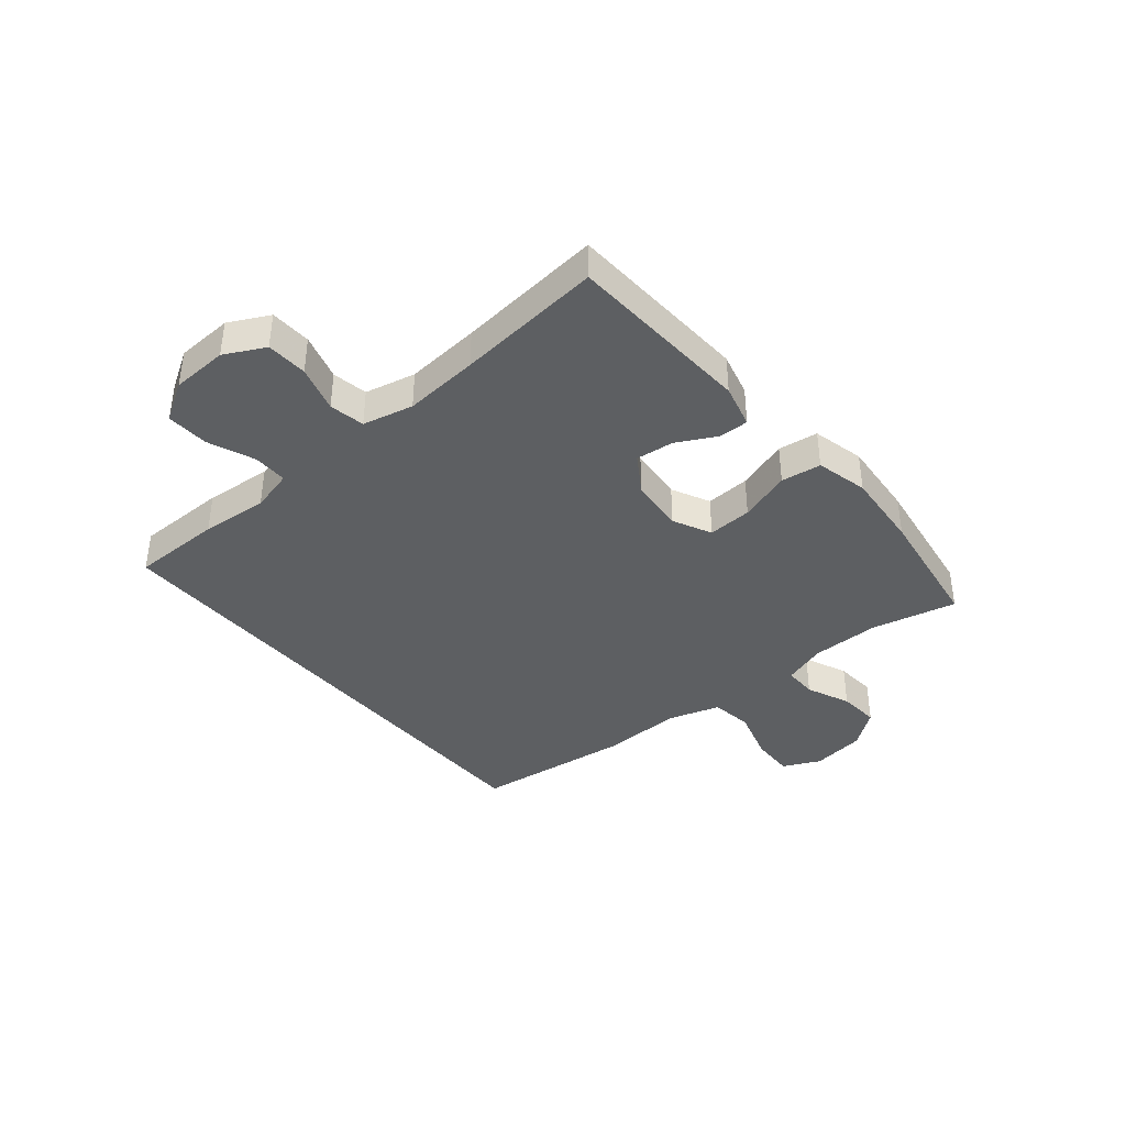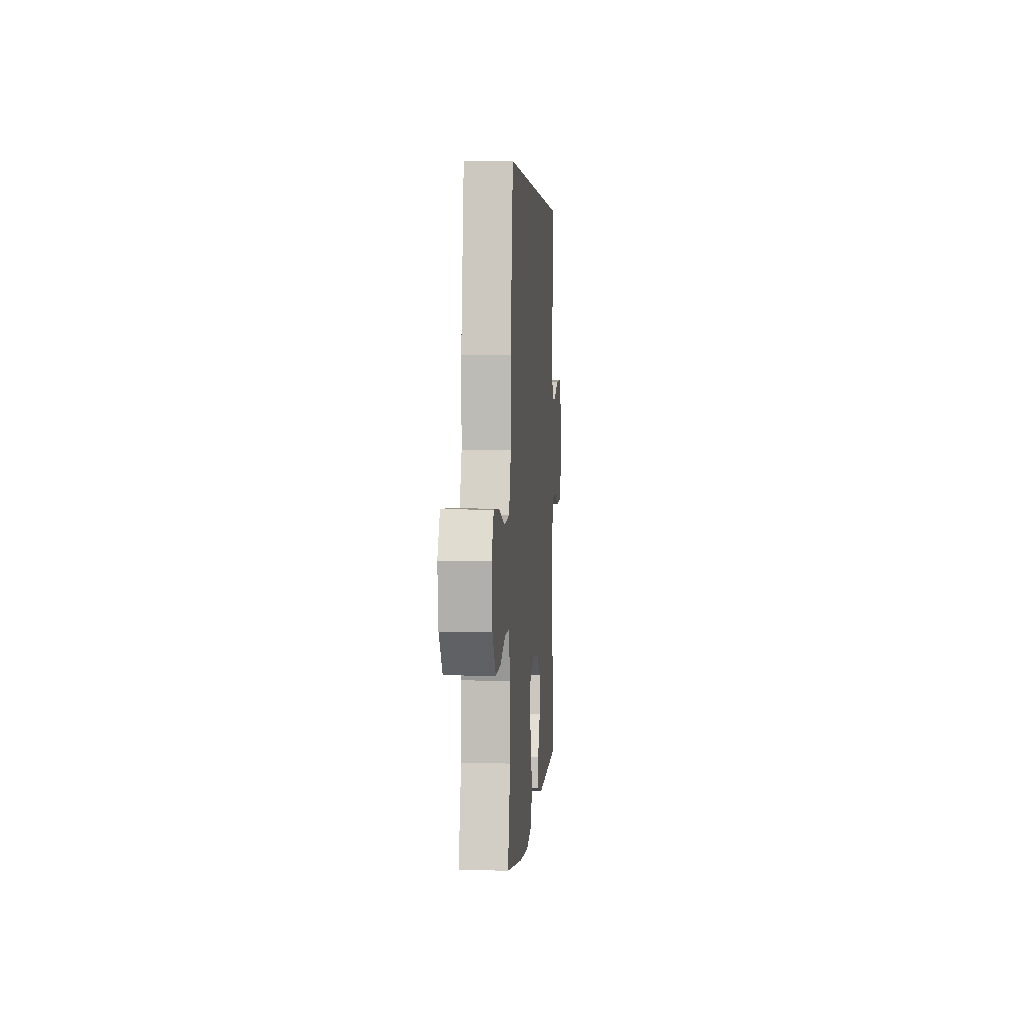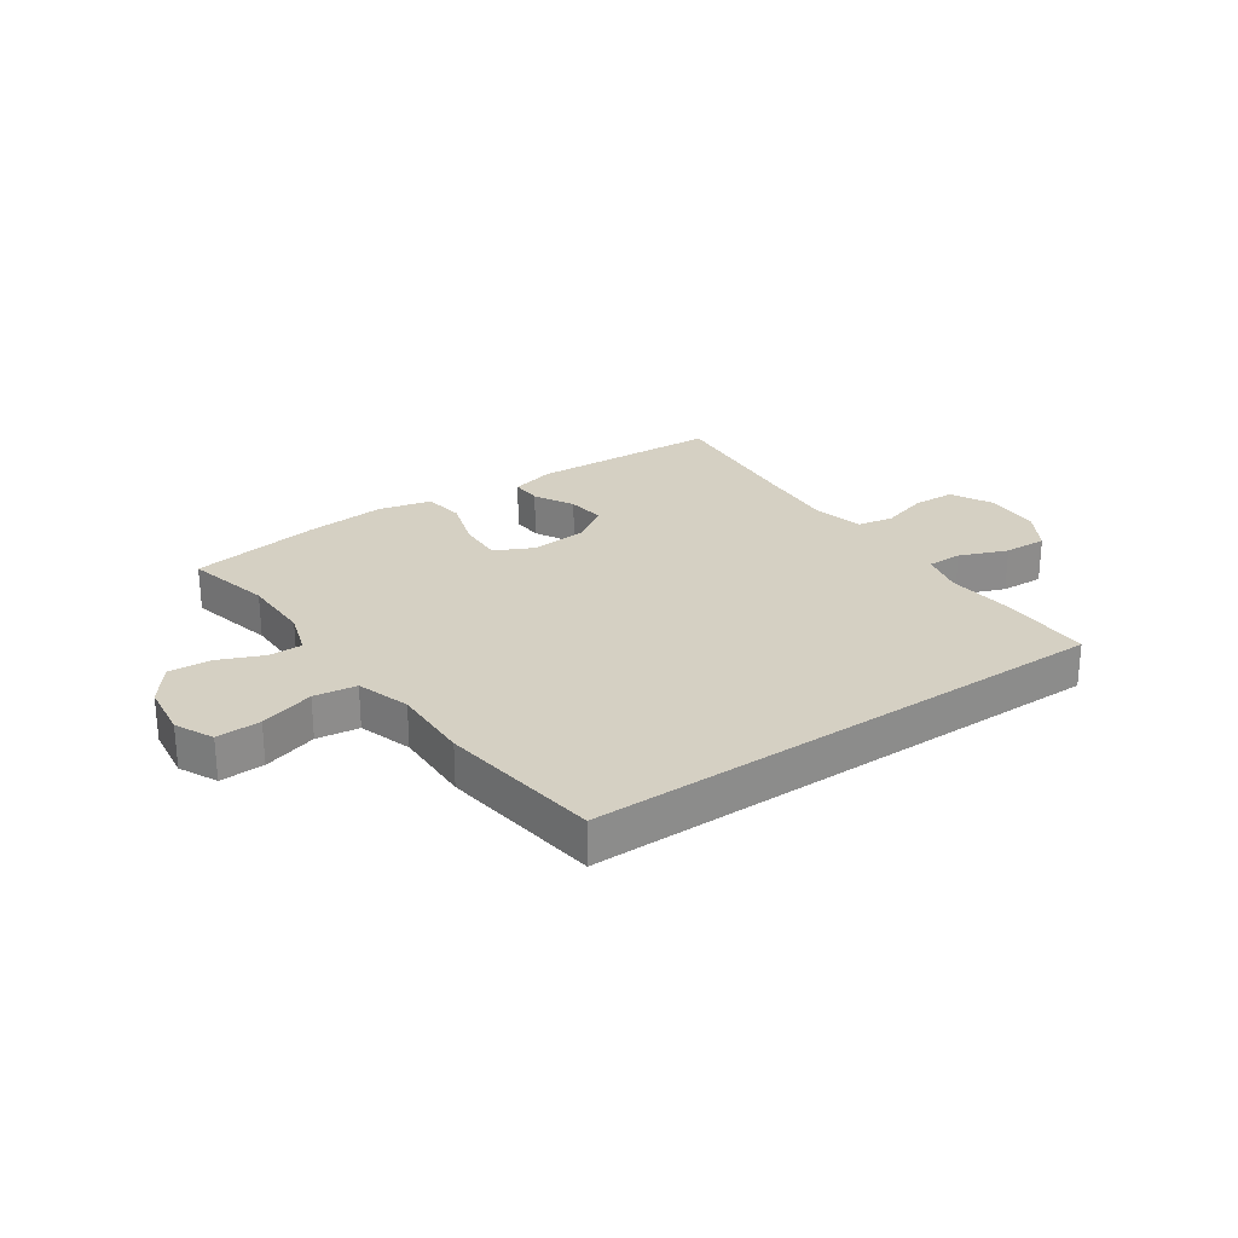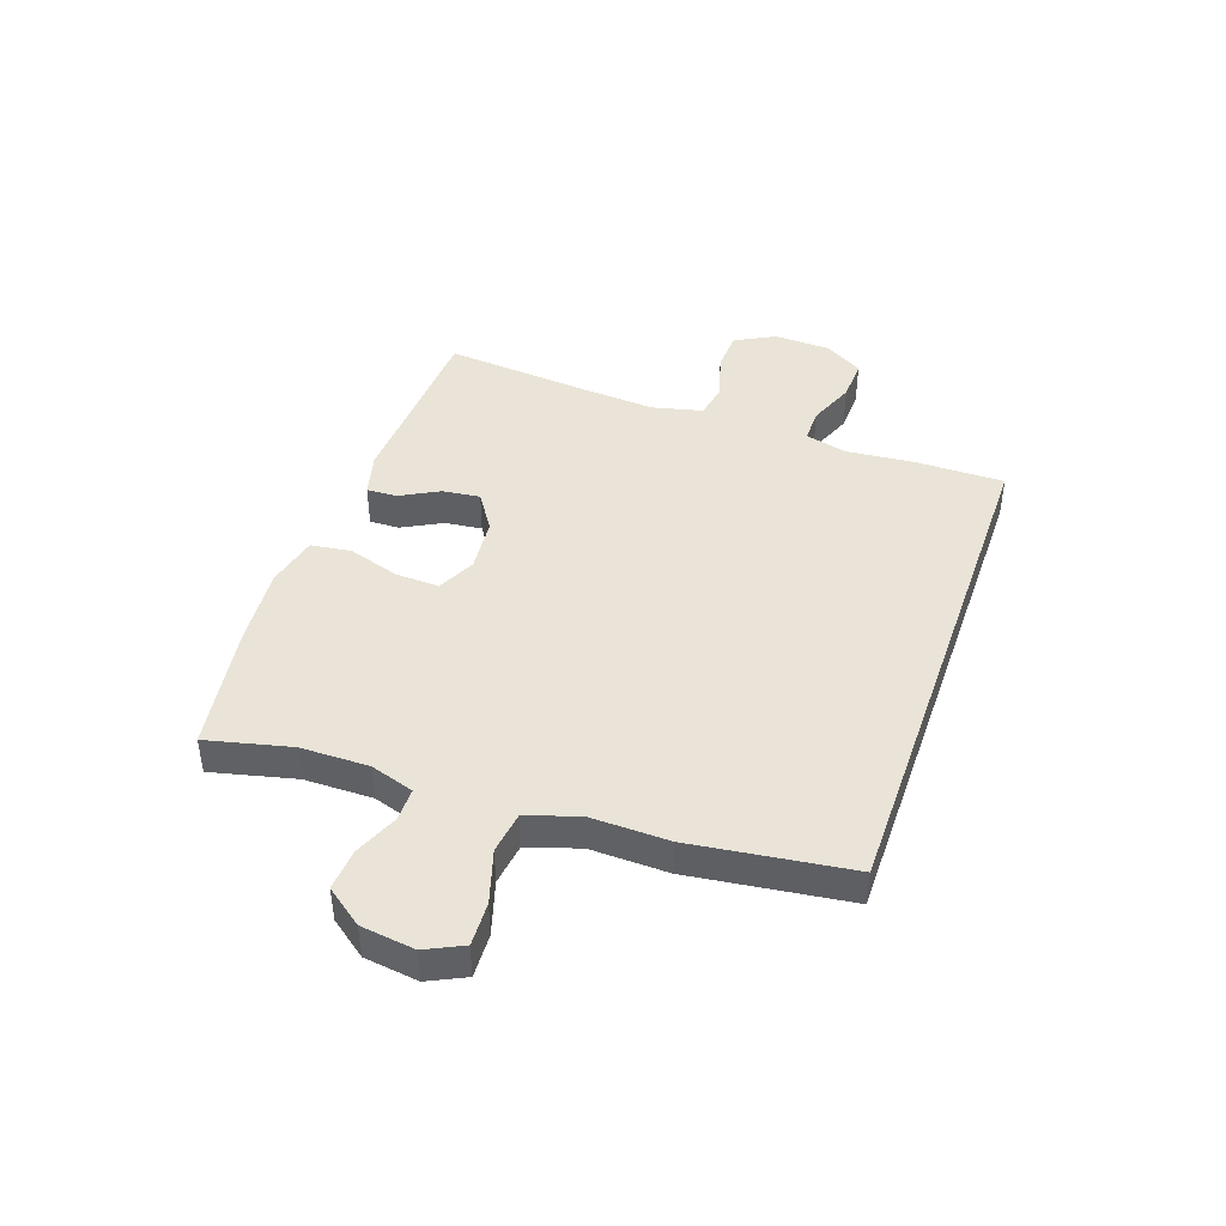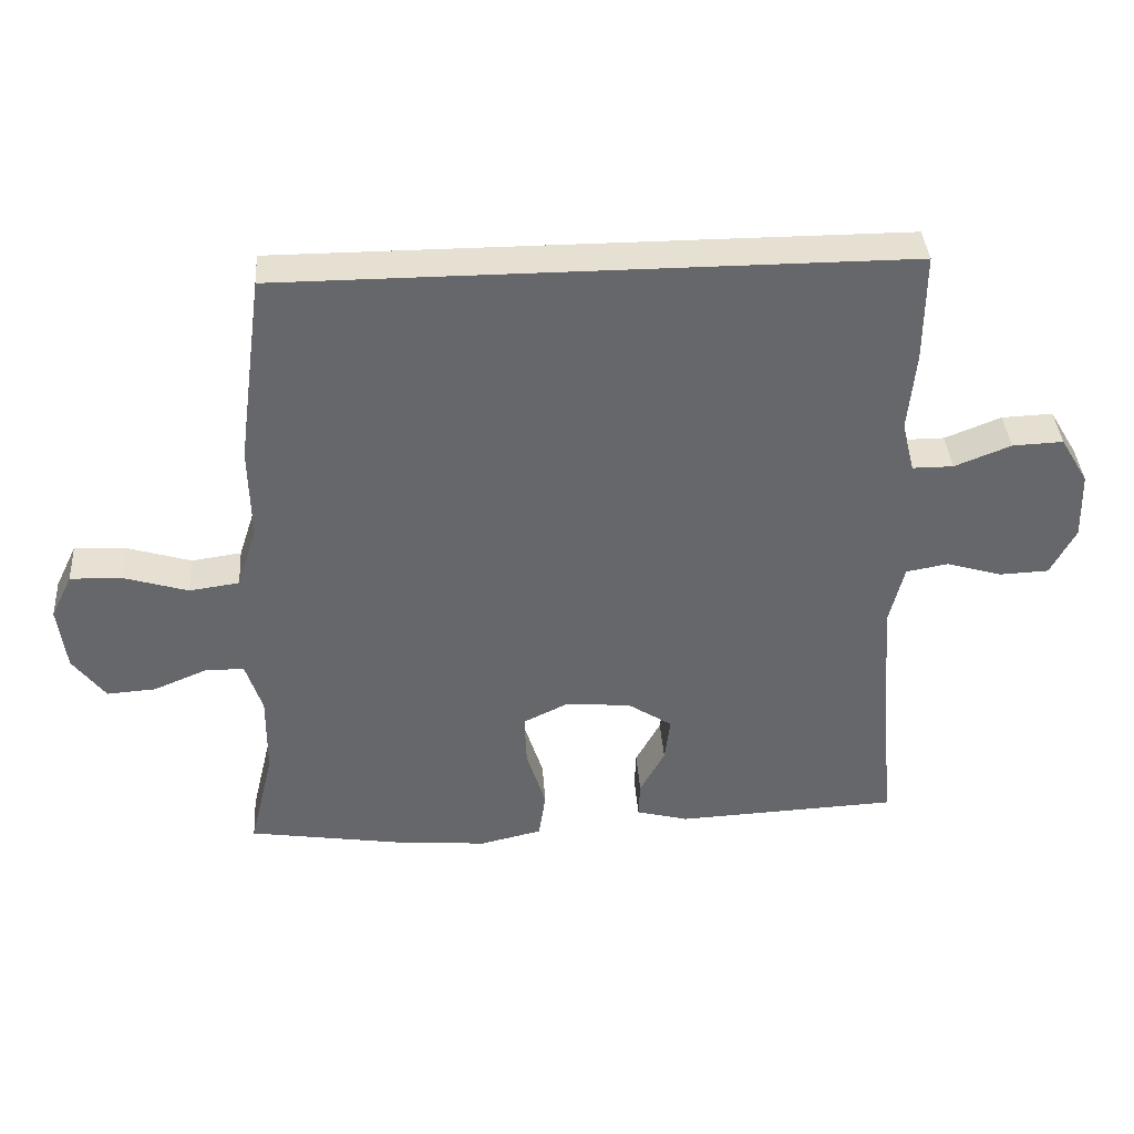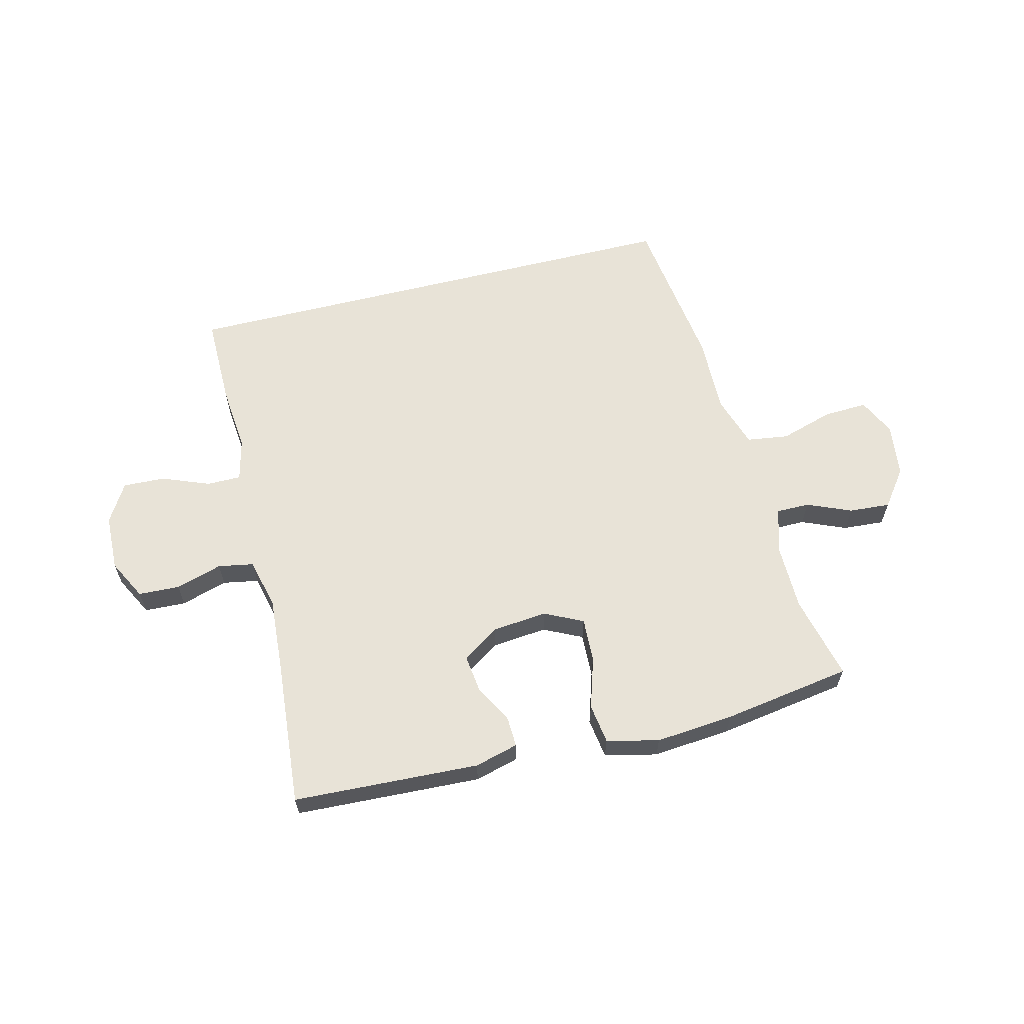
<metadata>
{"format":"obj","ext":"obj","renderer":"f3d","projection":"perspective","resolution":1024,"background":"white","views":[{"elev":-39.6,"azim":130.2,"up":"+Y"},{"elev":3.4,"azim":-85.3,"up":"+Z"},{"elev":26.2,"azim":-34.6,"up":"+Y"},{"elev":43.5,"azim":-70.7,"up":"+Y"},{"elev":38.3,"azim":-4.0,"up":"+Z"},{"elev":61.8,"azim":166.0,"up":"+Y"}]}
</metadata>
<code>
v -0.5 0.07 -0.5
v -0.465 0.07 -0.354
v -0.464 0.07 -0.236
v -0.488 0.07 -0.161
v -0.545 0.07 -0.161
v -0.621 0.07 -0.193
v -0.692 0.07 -0.198
v -0.739 0.07 -0.135
v -0.751 0.07 -0.042
v -0.72 0.07 0.022
v -0.645 0.07 0.019
v -0.553 0.07 -0.009
v -0.481 0.07 0.001
v -0.452 0.07 0.091
v -0.455 0.07 0.225
v -0.418 0.07 0.5
v 0.476 0.07 0.5
v 0.475 0.07 0.344
v 0.464 0.07 0.229
v 0.482 0.07 0.156
v 0.541 0.07 0.156
v 0.622 0.07 0.188
v 0.695 0.07 0.191
v 0.735 0.07 0.124
v 0.738 0.07 0.027
v 0.702 0.07 -0.042
v 0.631 0.07 -0.045
v 0.551 0.07 -0.021
v 0.49 0.07 -0.032
v 0.469 0.07 -0.119
v 0.478 0.07 -0.248
v 0.5 0.07 -0.5
v 0.179 0.07 -0.515
v 0.104 0.07 -0.495
v 0.106 0.07 -0.443
v 0.142 0.07 -0.376
v 0.15 0.07 -0.311
v 0.086 0.07 -0.269
v -0.008 0.07 -0.26
v -0.074 0.07 -0.292
v -0.071 0.07 -0.368
v -0.043 0.07 -0.457
v -0.053 0.07 -0.526
v -0.143 0.07 -0.547
v -0.278 0.07 -0.535
v -0.5 0 -0.5
v -0.465 0 -0.354
v -0.464 0 -0.236
v -0.488 0 -0.161
v -0.545 0 -0.161
v -0.621 0 -0.193
v -0.692 0 -0.198
v -0.739 0 -0.135
v -0.751 0 -0.042
v -0.72 0 0.022
v -0.645 0 0.019
v -0.553 0 -0.009
v -0.481 0 0.001
v -0.452 0 0.091
v -0.455 0 0.225
v -0.418 0 0.5
v 0.476 0 0.5
v 0.475 0 0.344
v 0.464 0 0.229
v 0.482 0 0.156
v 0.541 0 0.156
v 0.622 0 0.188
v 0.695 0 0.191
v 0.735 0 0.124
v 0.738 0 0.027
v 0.702 0 -0.042
v 0.631 0 -0.045
v 0.551 0 -0.021
v 0.49 0 -0.032
v 0.469 0 -0.119
v 0.478 0 -0.248
v 0.5 0 -0.5
v 0.179 0 -0.515
v 0.104 0 -0.495
v 0.106 0 -0.443
v 0.142 0 -0.376
v 0.15 0 -0.311
v 0.086 0 -0.269
v -0.008 0 -0.26
v -0.074 0 -0.292
v -0.071 0 -0.368
v -0.043 0 -0.457
v -0.053 0 -0.526
v -0.143 0 -0.547
v -0.278 0 -0.535
f 45 1 2
f 44 45 2
f 43 44 2
f 42 43 2
f 41 42 2
f 40 41 2 3
f 39 40 3 4
f 38 39 4
f 34 35 36
f 33 34 36
f 32 33 36
f 31 32 36
f 30 31 36 37
f 29 30 37 38
f 26 27 28
f 25 26 28
f 24 25 28
f 23 24 28
f 22 23 28
f 21 22 28
f 20 21 28 29
f 29 38 4
f 20 29 4
f 19 20 4
f 17 18 19
f 16 17 19
f 15 16 19
f 14 15 19
f 10 11 12
f 9 10 12
f 8 9 12
f 7 8 12
f 6 7 12
f 5 6 12
f 5 12 13
f 4 5 13
f 4 13 14 19
f 47 46 90
f 47 90 89
f 47 89 88
f 47 88 87
f 47 87 86
f 48 47 86 85
f 49 48 85 84
f 49 84 83
f 81 80 79
f 81 79 78
f 81 78 77
f 81 77 76
f 82 81 76 75
f 83 82 75 74
f 73 72 71
f 73 71 70
f 73 70 69
f 73 69 68
f 73 68 67
f 73 67 66
f 74 73 66 65
f 49 83 74
f 49 74 65
f 49 65 64
f 64 63 62
f 64 62 61
f 64 61 60
f 64 60 59
f 57 56 55
f 57 55 54
f 57 54 53
f 57 53 52
f 57 52 51
f 57 51 50
f 58 57 50
f 58 50 49
f 64 59 58 49
f 1 46 47 2
f 2 47 48 3
f 3 48 49 4
f 4 49 50 5
f 5 50 51 6
f 6 51 52 7
f 7 52 53 8
f 8 53 54 9
f 9 54 55 10
f 10 55 56 11
f 11 56 57 12
f 12 57 58 13
f 13 58 59 14
f 14 59 60 15
f 15 60 61 16
f 16 61 62 17
f 17 62 63 18
f 18 63 64 19
f 19 64 65 20
f 20 65 66 21
f 21 66 67 22
f 22 67 68 23
f 23 68 69 24
f 24 69 70 25
f 25 70 71 26
f 26 71 72 27
f 27 72 73 28
f 28 73 74 29
f 29 74 75 30
f 30 75 76 31
f 31 76 77 32
f 32 77 78 33
f 33 78 79 34
f 34 79 80 35
f 35 80 81 36
f 36 81 82 37
f 37 82 83 38
f 38 83 84 39
f 39 84 85 40
f 40 85 86 41
f 41 86 87 42
f 42 87 88 43
f 43 88 89 44
f 44 89 90 45
f 45 90 46 1

</code>
